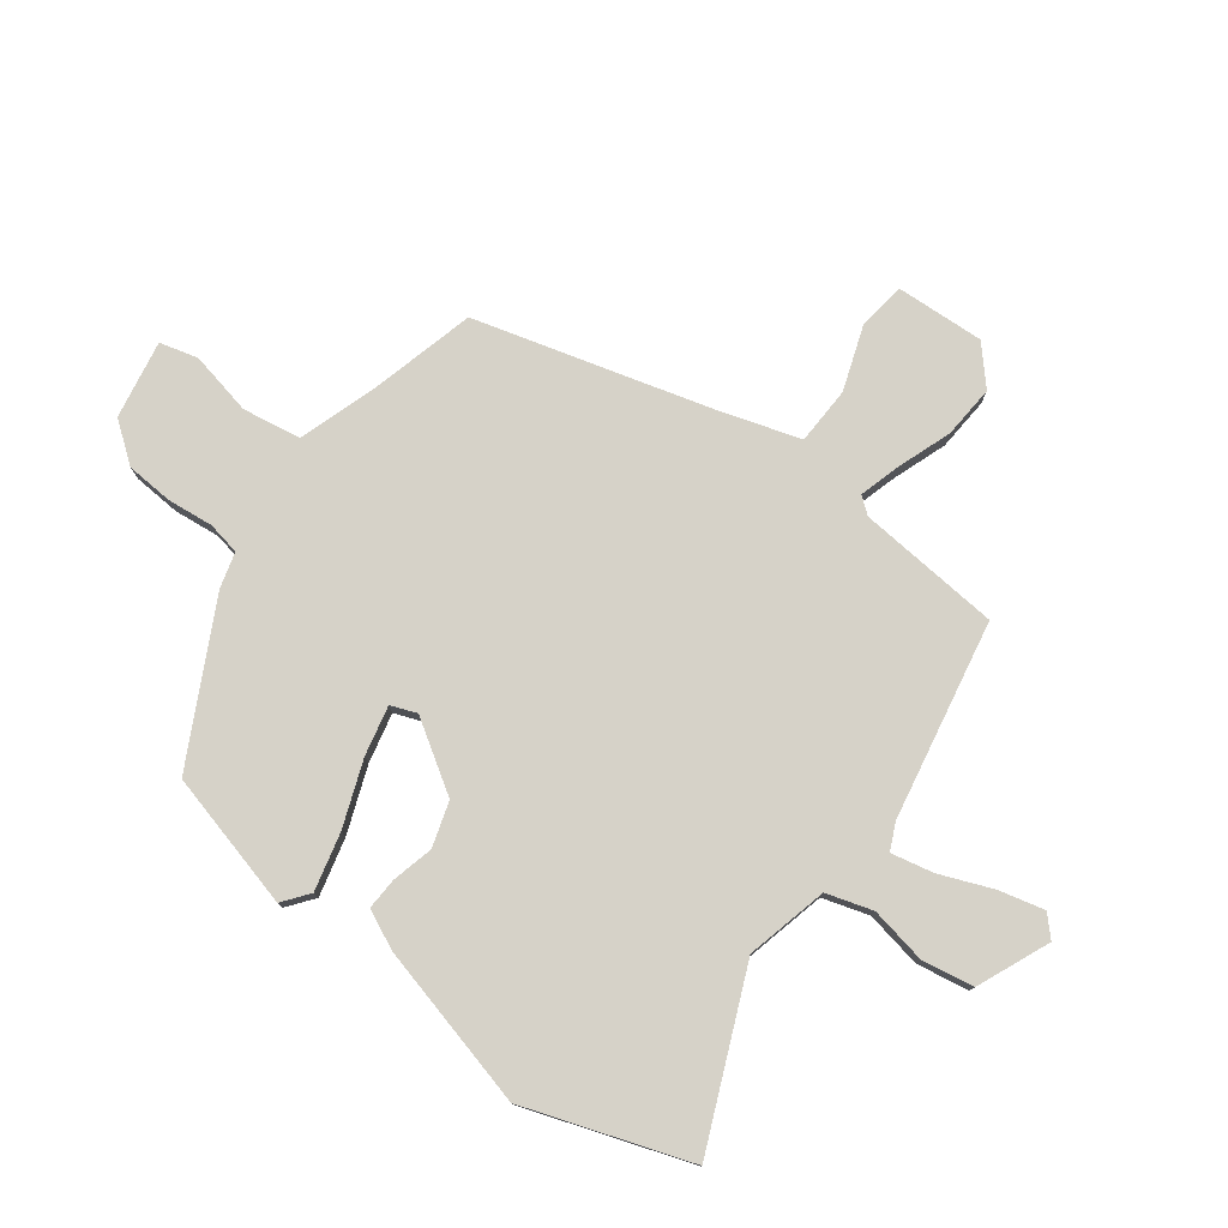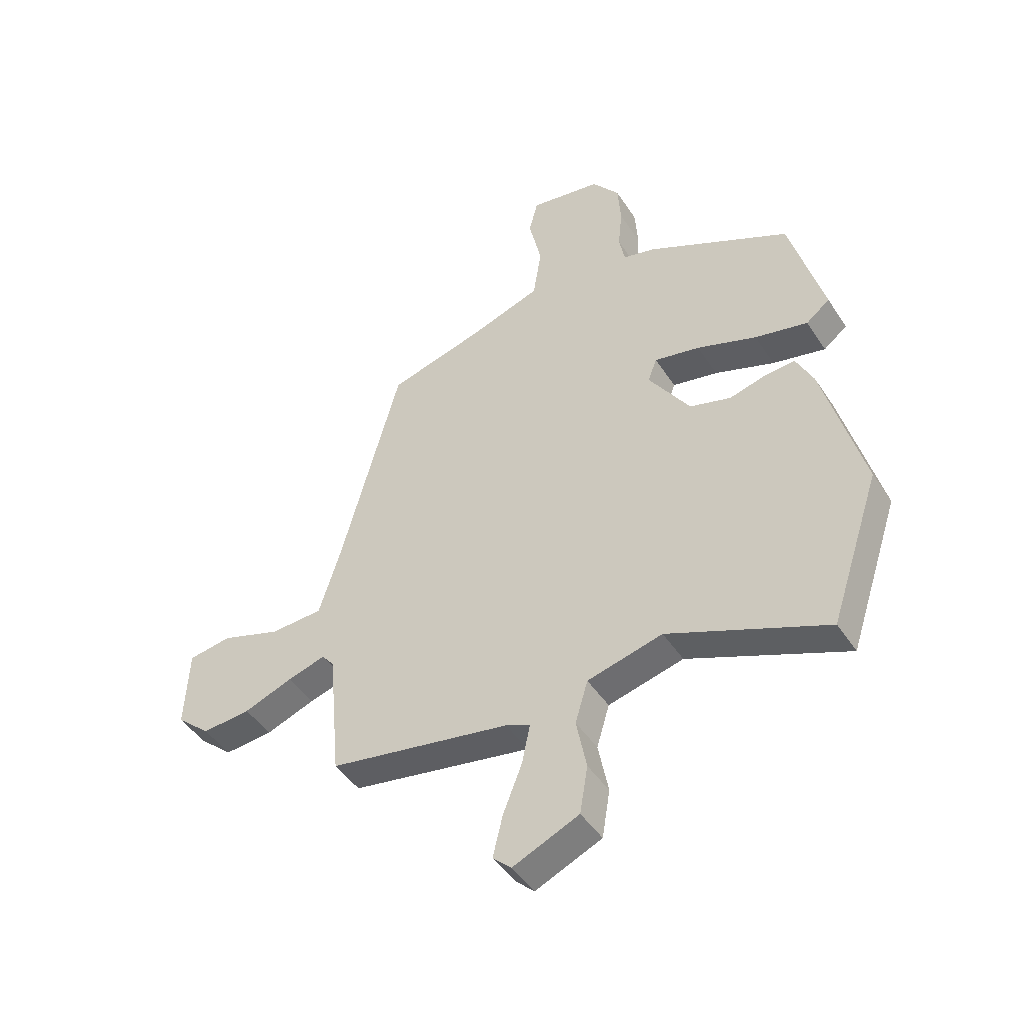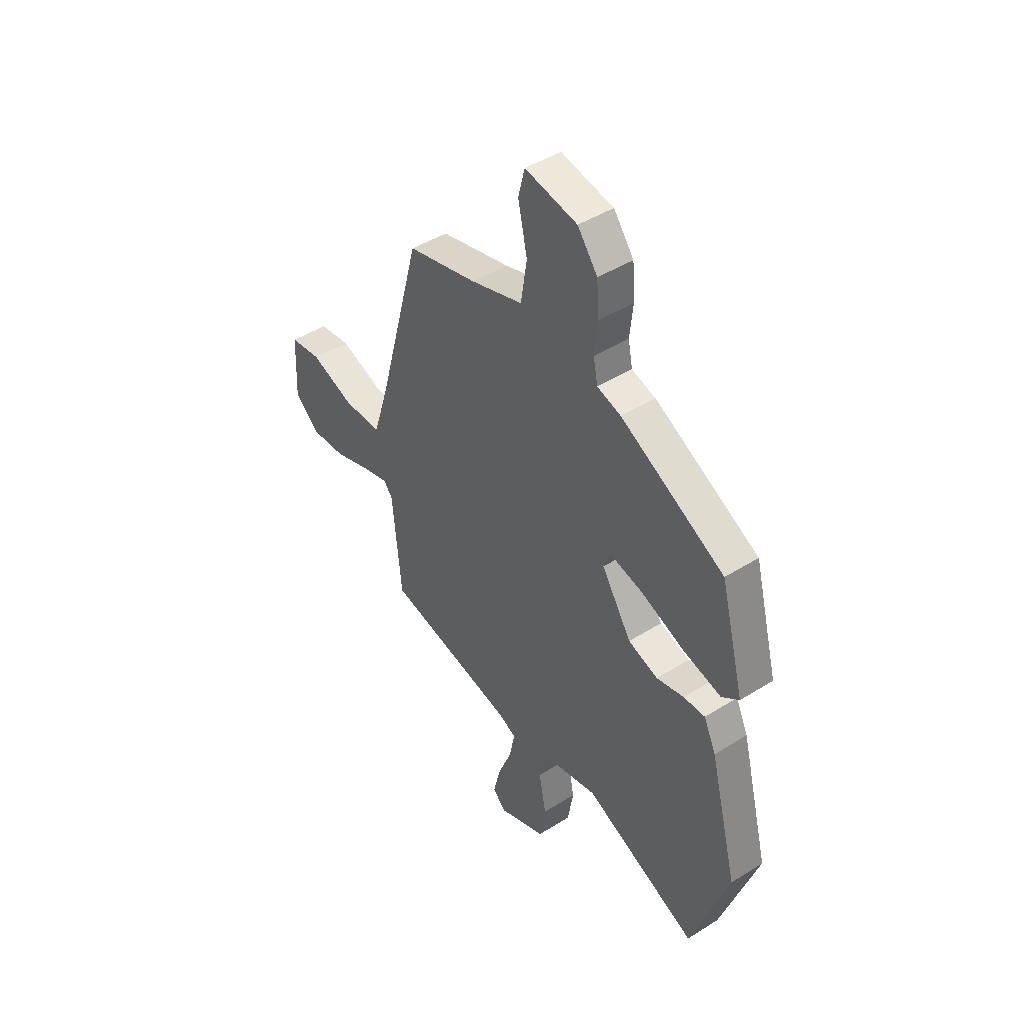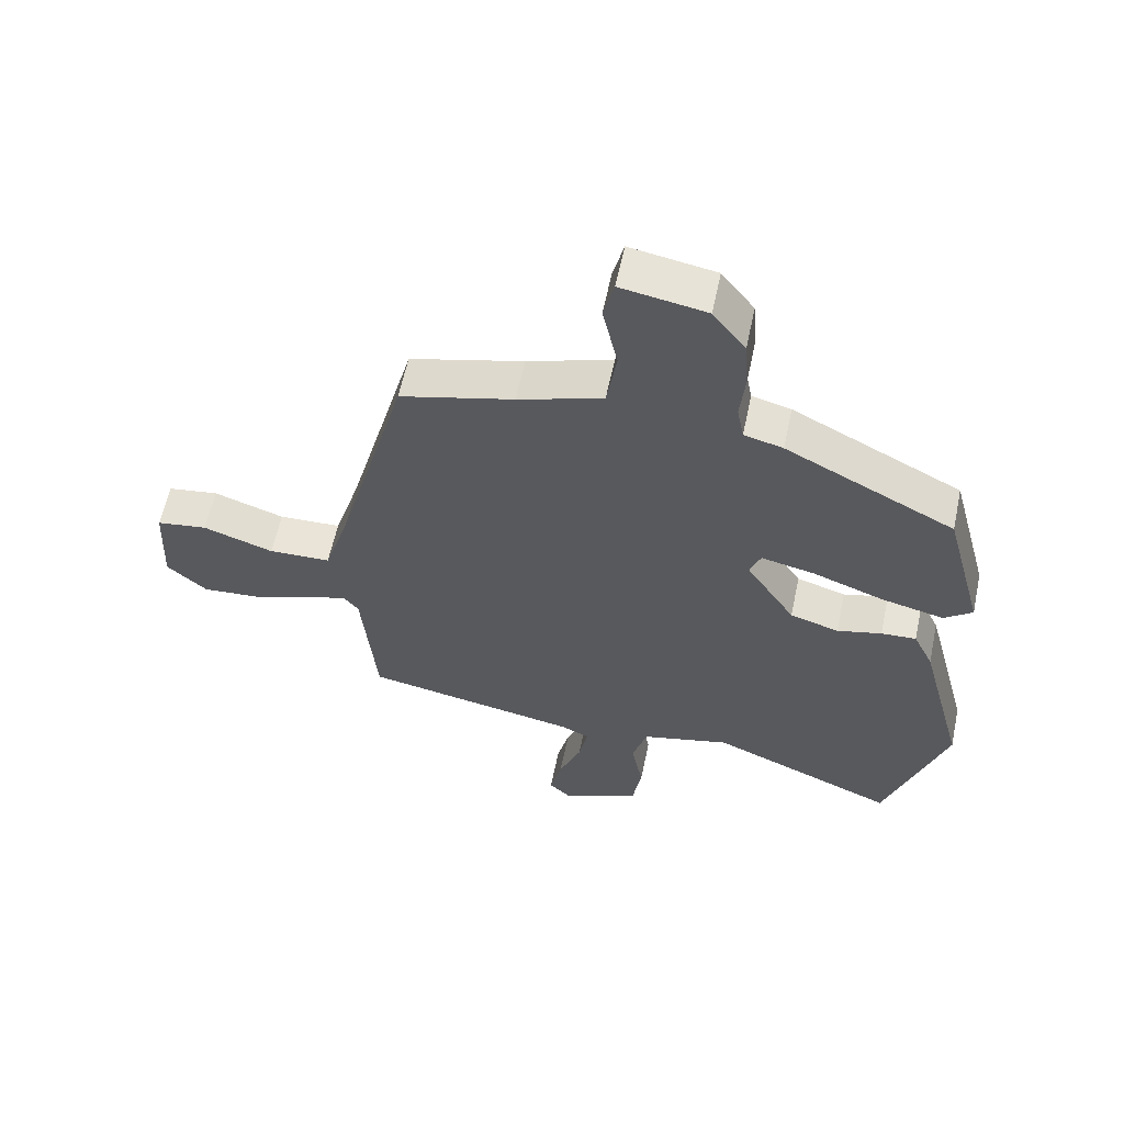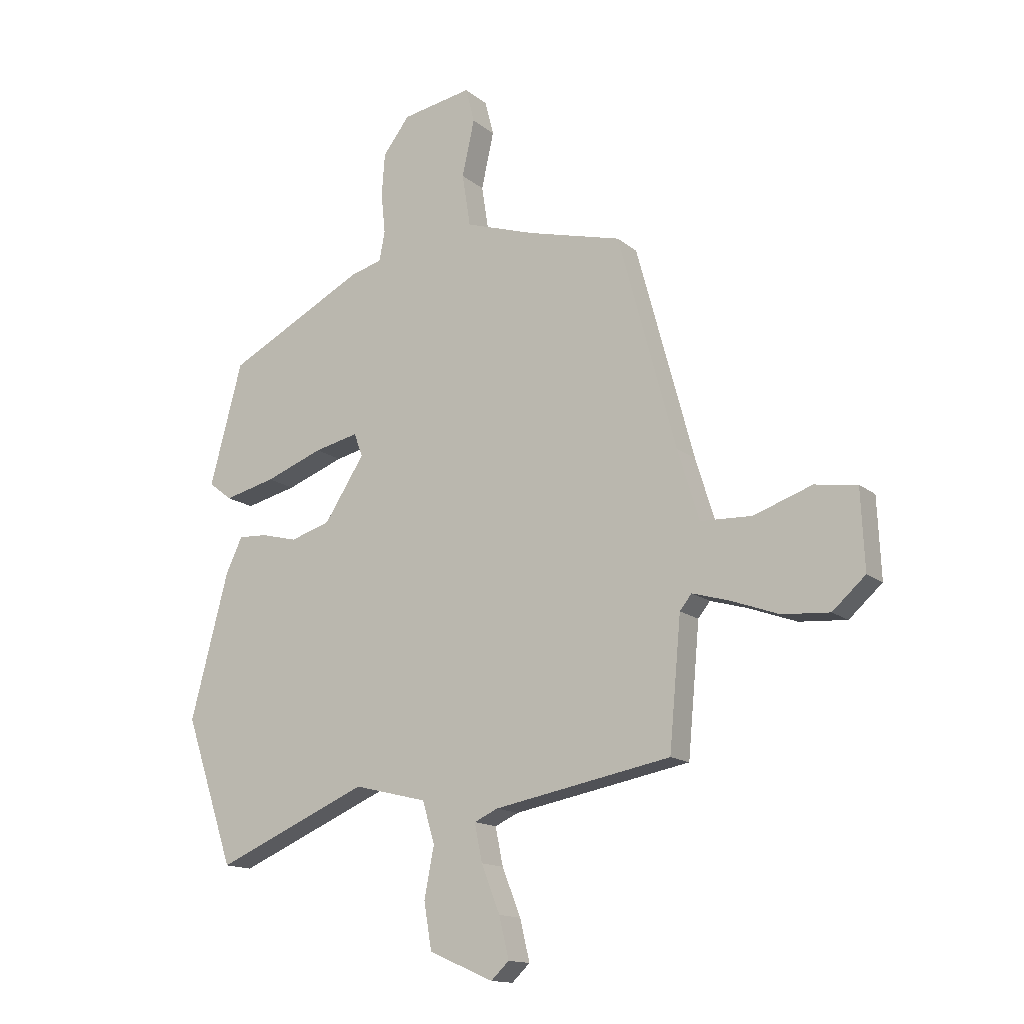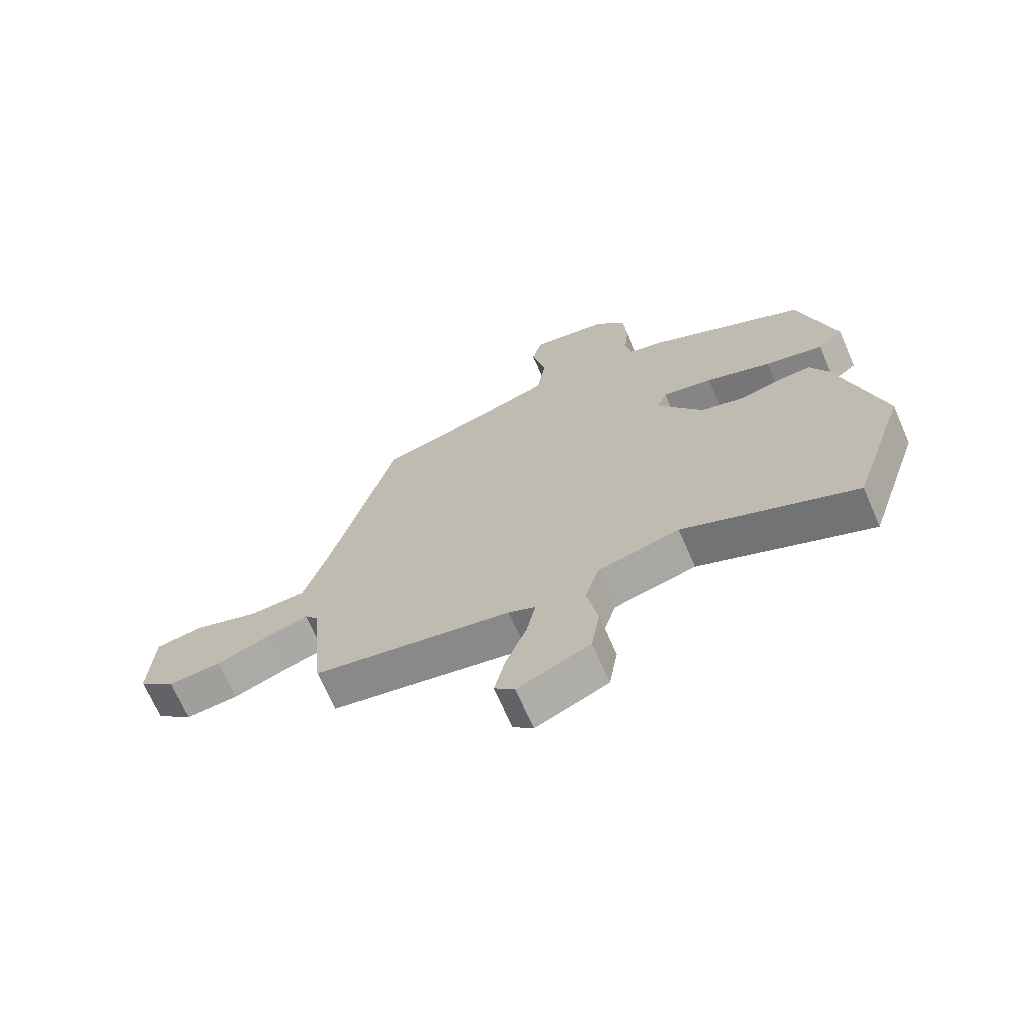
<metadata>
{"format":"obj","ext":"obj","renderer":"f3d","projection":"perspective","resolution":1024,"background":"white","views":[{"elev":77.8,"azim":126.5,"up":"+Y"},{"elev":-46.3,"azim":31.5,"up":"+Z"},{"elev":45.3,"azim":54.0,"up":"+Z"},{"elev":60.0,"azim":11.9,"up":"+Z"},{"elev":-14.6,"azim":-148.7,"up":"+Z"},{"elev":-69.1,"azim":23.5,"up":"+Z"}]}
</metadata>
<code>
v -0.383 0.07 0.488
v -0.201 0.07 0.536
v -0.065 0.07 0.581
v -0.049 0.07 0.683
v -0.073 0.07 0.792
v -0.056 0.07 0.859
v 0.08 0.07 0.835
v 0.132 0.07 0.767
v 0.138 0.07 0.685
v 0.13 0.07 0.606
v 0.141 0.07 0.549
v 0.203 0.07 0.532
v 0.473 0.07 0.393
v 0.536 0.07 0.157
v 0.491 0.07 0.122
v 0.391 0.07 0.146
v 0.278 0.07 0.188
v 0.192 0.07 0.207
v 0.175 0.07 0.162
v 0.253 0.07 0.042
v 0.331 0.07 0.018
v 0.402 0.07 0.036
v 0.458 0.07 0.039
v 0.49 0.07 -0.028
v 0.564 0.07 -0.31
v 0.468 0.07 -0.595
v 0.17 0.07 -0.468
v 0.028 0.07 -0.503
v 0.004 0.07 -0.583
v 0.023 0.07 -0.681
v 0.008 0.07 -0.771
v -0.117 0.07 -0.825
v -0.152 0.07 -0.792
v -0.133 0.07 -0.713
v -0.097 0.07 -0.622
v -0.082 0.07 -0.549
v -0.128 0.07 -0.528
v -0.472 0.07 -0.464
v -0.495 0.07 -0.215
v -0.518 0.07 -0.186
v -0.59 0.07 -0.207
v -0.683 0.07 -0.241
v -0.775 0.07 -0.248
v -0.839 0.07 -0.191
v -0.832 0.07 -0.038
v -0.75 0.07 -0.026
v -0.637 0.07 -0.065
v -0.537 0.07 -0.061
v -0.495 0.07 0.075
v -0.383 0 0.488
v -0.201 0 0.536
v -0.065 0 0.581
v -0.049 0 0.683
v -0.073 0 0.792
v -0.056 0 0.859
v 0.08 0 0.835
v 0.132 0 0.767
v 0.138 0 0.685
v 0.13 0 0.606
v 0.141 0 0.549
v 0.203 0 0.532
v 0.473 0 0.393
v 0.536 0 0.157
v 0.491 0 0.122
v 0.391 0 0.146
v 0.278 0 0.188
v 0.192 0 0.207
v 0.175 0 0.162
v 0.253 0 0.042
v 0.331 0 0.018
v 0.402 0 0.036
v 0.458 0 0.039
v 0.49 0 -0.028
v 0.564 0 -0.31
v 0.468 0 -0.595
v 0.17 0 -0.468
v 0.028 0 -0.503
v 0.004 0 -0.583
v 0.023 0 -0.681
v 0.008 0 -0.771
v -0.117 0 -0.825
v -0.152 0 -0.792
v -0.133 0 -0.713
v -0.097 0 -0.622
v -0.082 0 -0.549
v -0.128 0 -0.528
v -0.472 0 -0.464
v -0.495 0 -0.215
v -0.518 0 -0.186
v -0.59 0 -0.207
v -0.683 0 -0.241
v -0.775 0 -0.248
v -0.839 0 -0.191
v -0.832 0 -0.038
v -0.75 0 -0.026
v -0.637 0 -0.065
v -0.537 0 -0.061
v -0.495 0 0.075
f 44 45 46 47
f 44 47 48
f 41 42 43 44
f 40 41 44 48
f 39 40 48 49
f 37 38 39 49
f 32 33 34 35
f 32 35 36
f 29 30 31 32
f 28 29 32 36
f 24 25 26 27
f 24 27 28
f 21 22 23 24
f 21 24 28 36
f 14 15 16 17
f 14 17 18
f 11 12 13 14
f 11 14 18
f 10 11 18 19
f 8 9 10
f 7 8 10
f 4 5 6 7
f 3 4 7 10
f 2 3 10 19
f 20 21 36 37
f 19 20 37 49
f 1 2 19 49
f 96 95 94 93
f 97 96 93
f 93 92 91 90
f 97 93 90 89
f 98 97 89 88
f 98 88 87 86
f 84 83 82 81
f 85 84 81
f 81 80 79 78
f 85 81 78 77
f 76 75 74 73
f 77 76 73
f 73 72 71 70
f 85 77 73 70
f 66 65 64 63
f 67 66 63
f 63 62 61 60
f 67 63 60
f 68 67 60 59
f 59 58 57
f 59 57 56
f 56 55 54 53
f 59 56 53 52
f 68 59 52 51
f 86 85 70 69
f 98 86 69 68
f 98 68 51 50
f 1 50 51 2
f 2 51 52 3
f 3 52 53 4
f 4 53 54 5
f 5 54 55 6
f 6 55 56 7
f 7 56 57 8
f 8 57 58 9
f 9 58 59 10
f 10 59 60 11
f 11 60 61 12
f 12 61 62 13
f 13 62 63 14
f 14 63 64 15
f 15 64 65 16
f 16 65 66 17
f 17 66 67 18
f 18 67 68 19
f 19 68 69 20
f 20 69 70 21
f 21 70 71 22
f 22 71 72 23
f 23 72 73 24
f 24 73 74 25
f 25 74 75 26
f 26 75 76 27
f 27 76 77 28
f 28 77 78 29
f 29 78 79 30
f 30 79 80 31
f 31 80 81 32
f 32 81 82 33
f 33 82 83 34
f 34 83 84 35
f 35 84 85 36
f 36 85 86 37
f 37 86 87 38
f 38 87 88 39
f 39 88 89 40
f 40 89 90 41
f 41 90 91 42
f 42 91 92 43
f 43 92 93 44
f 44 93 94 45
f 45 94 95 46
f 46 95 96 47
f 47 96 97 48
f 48 97 98 49
f 49 98 50 1

</code>
